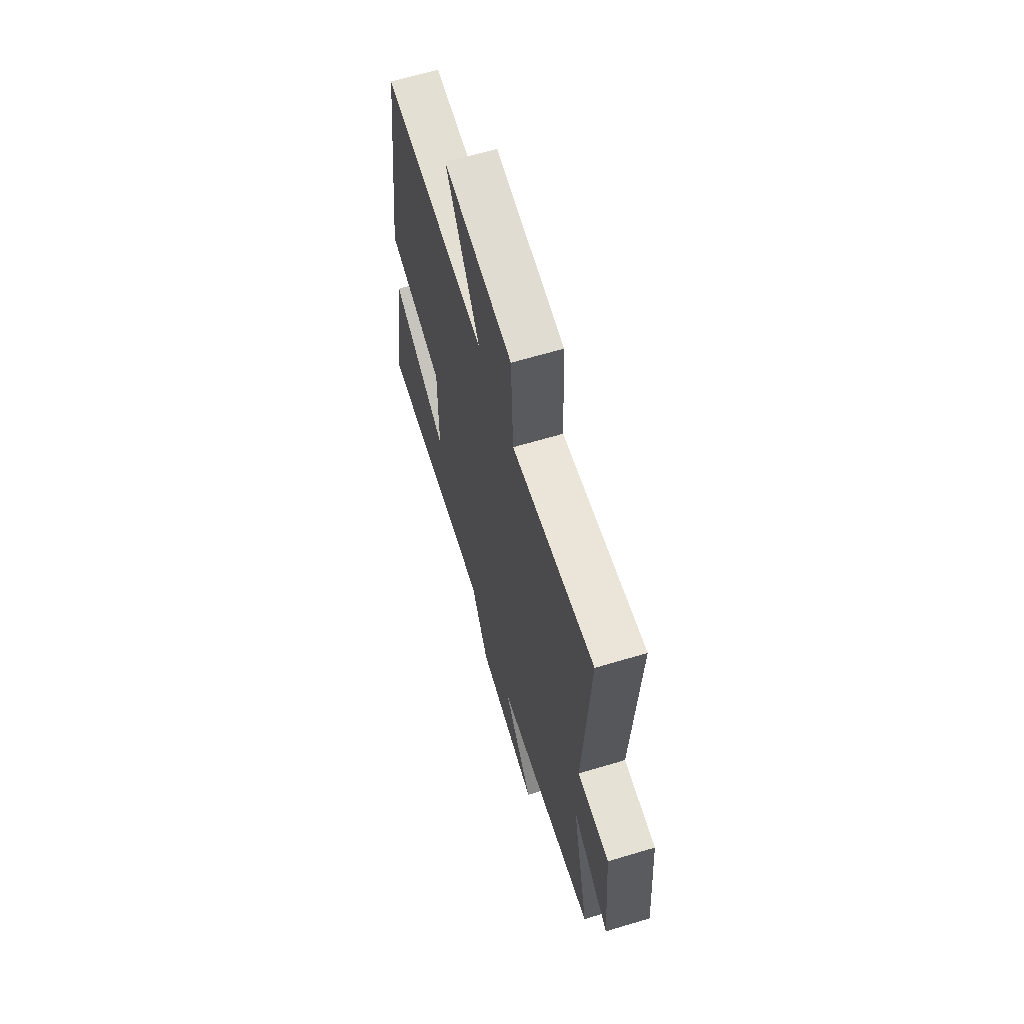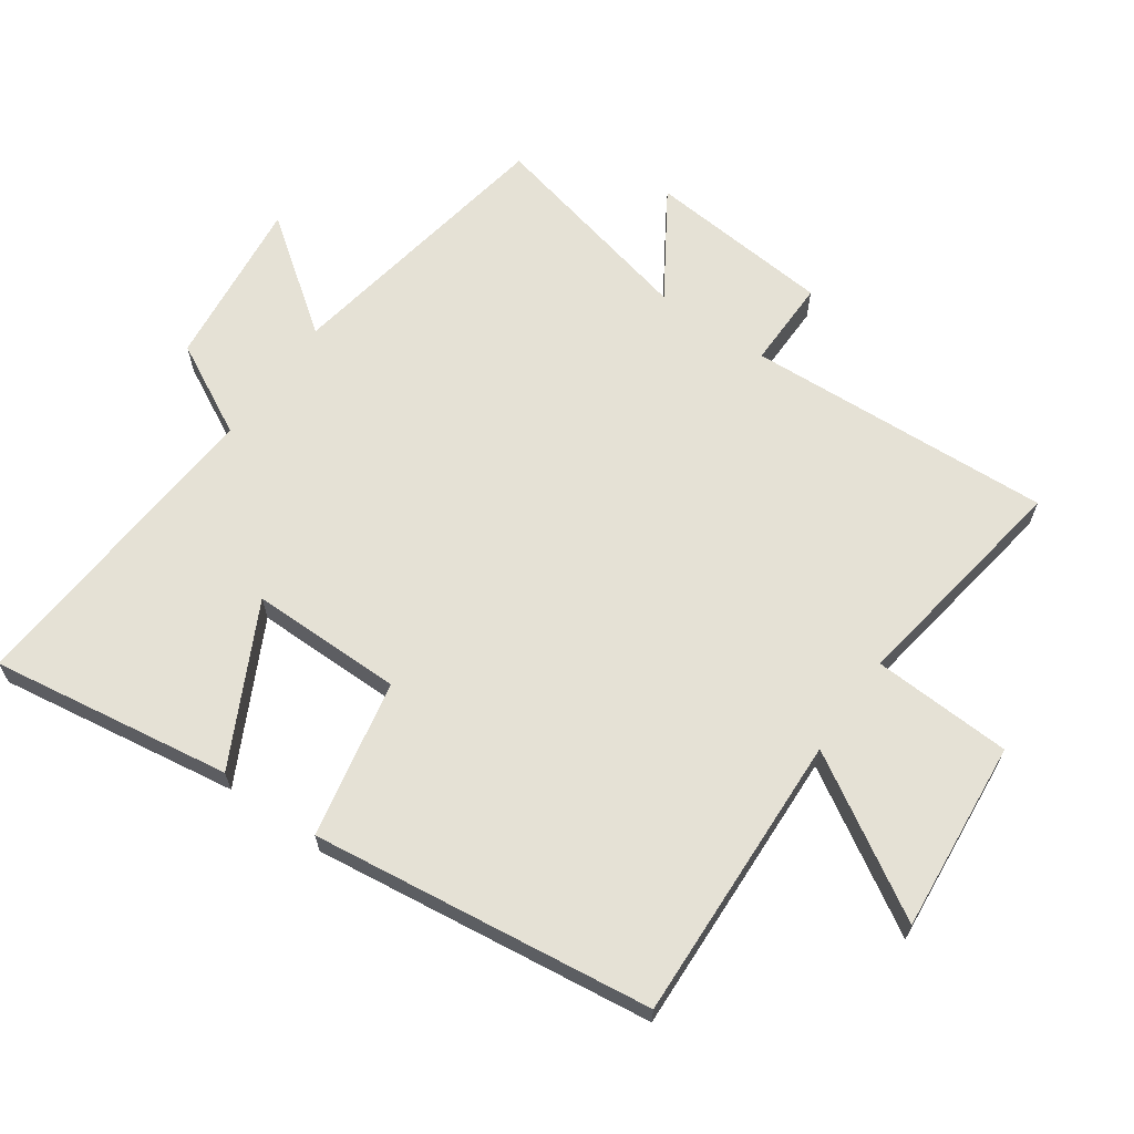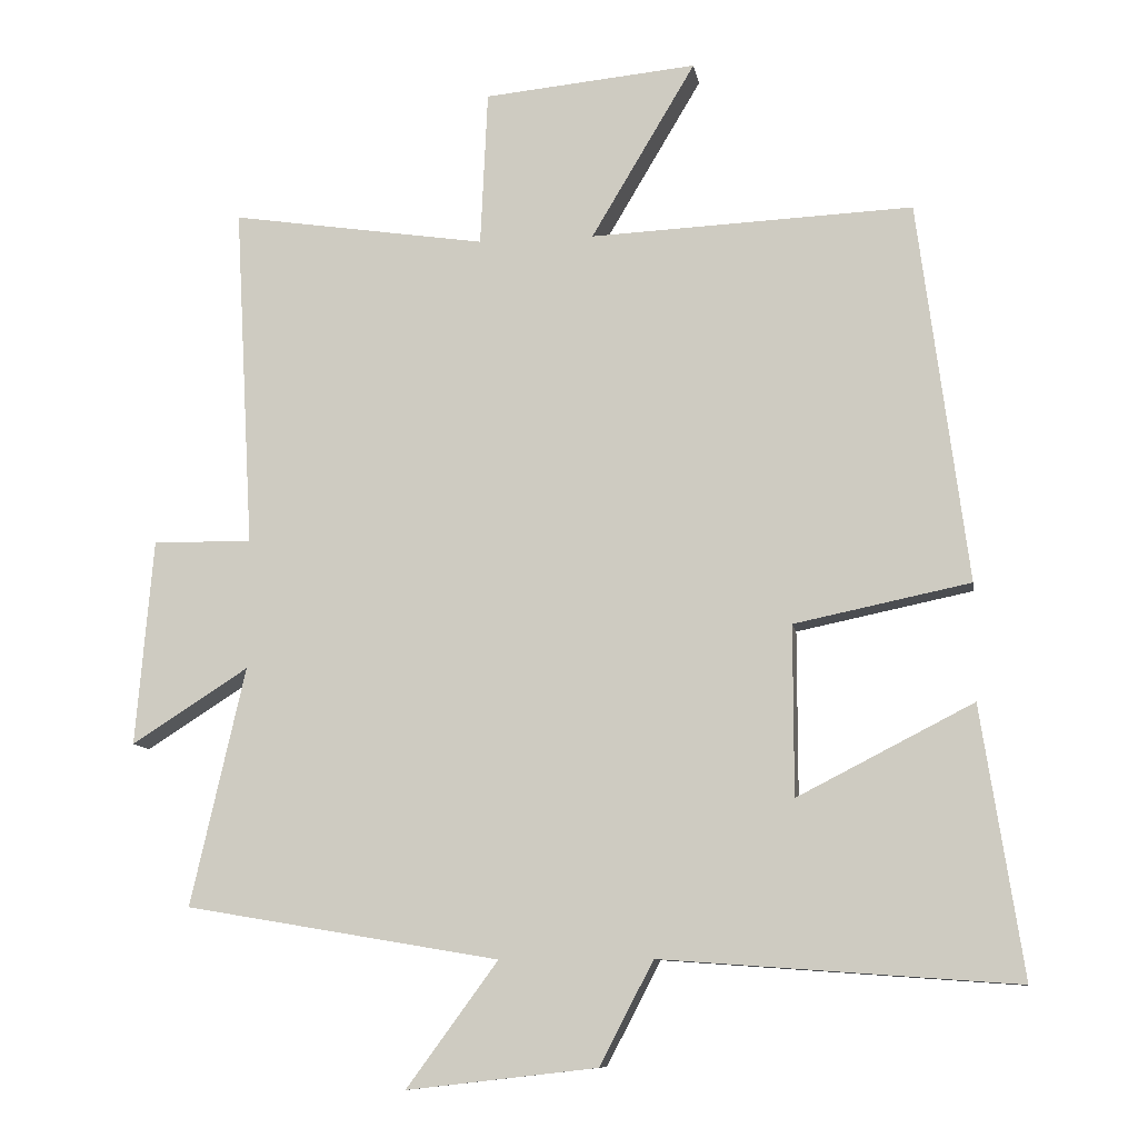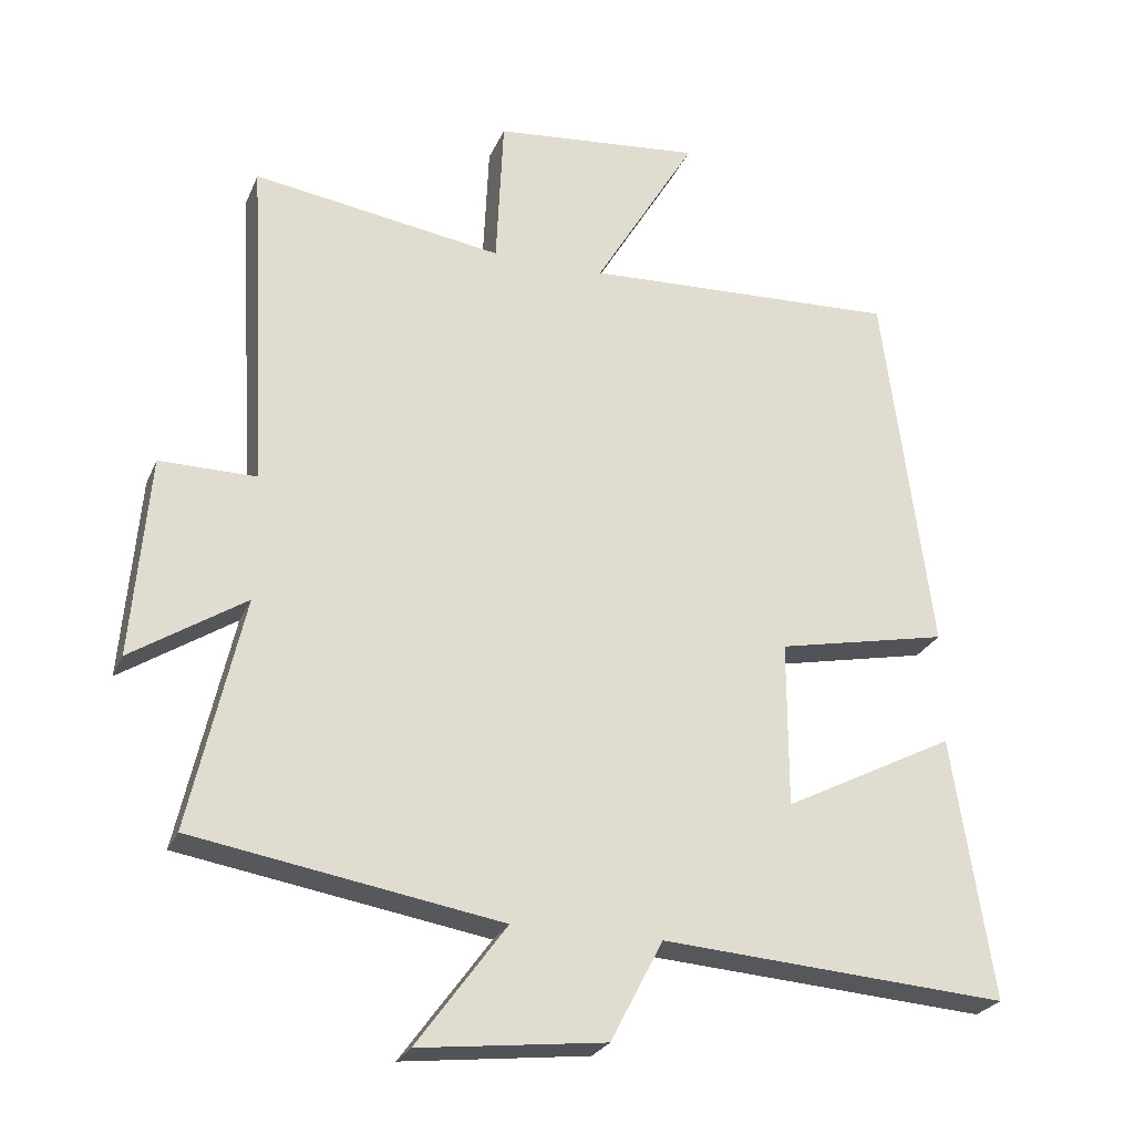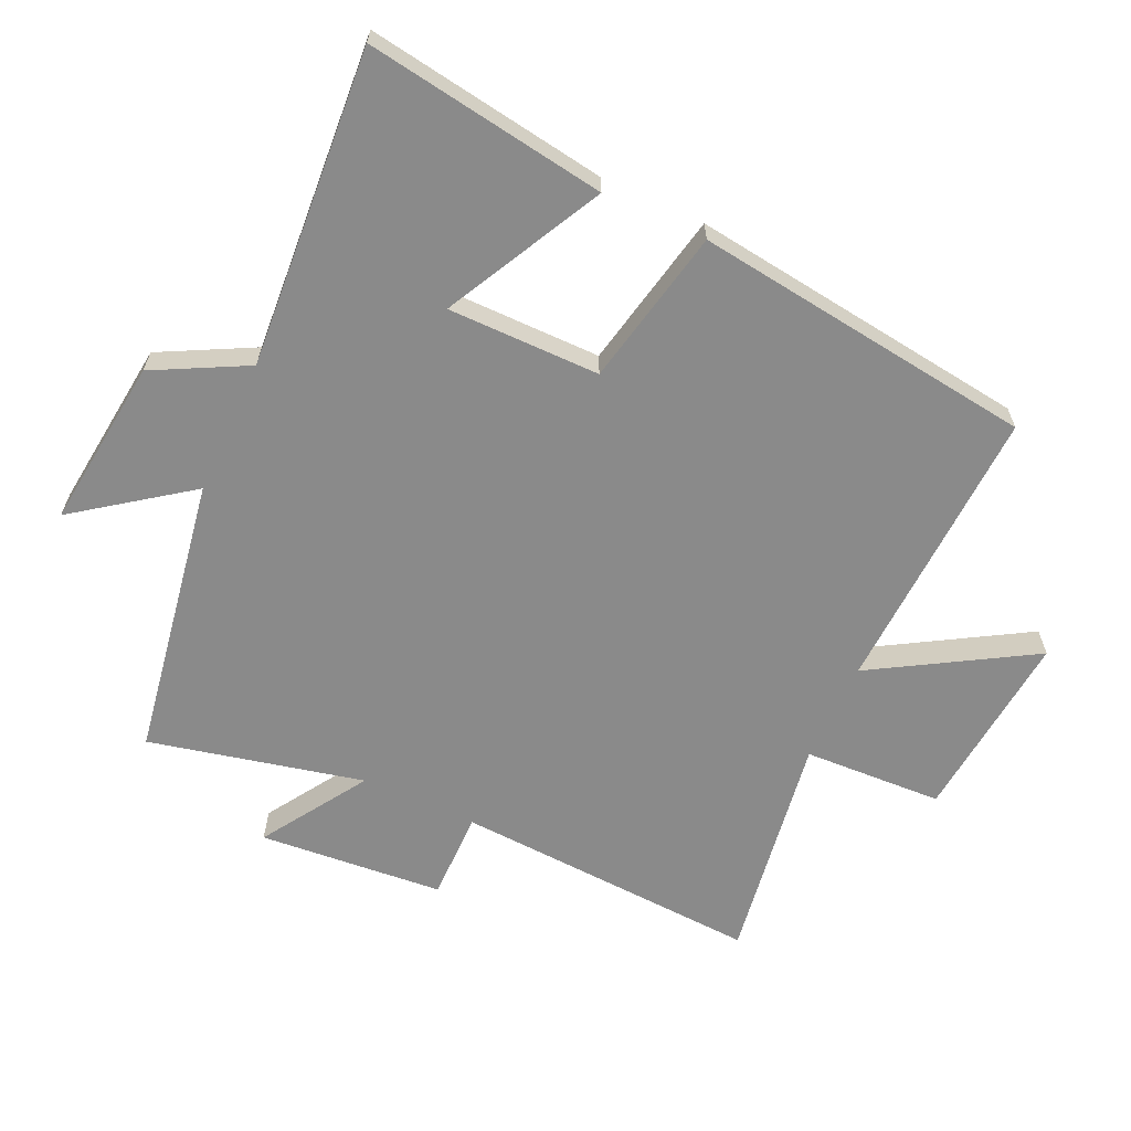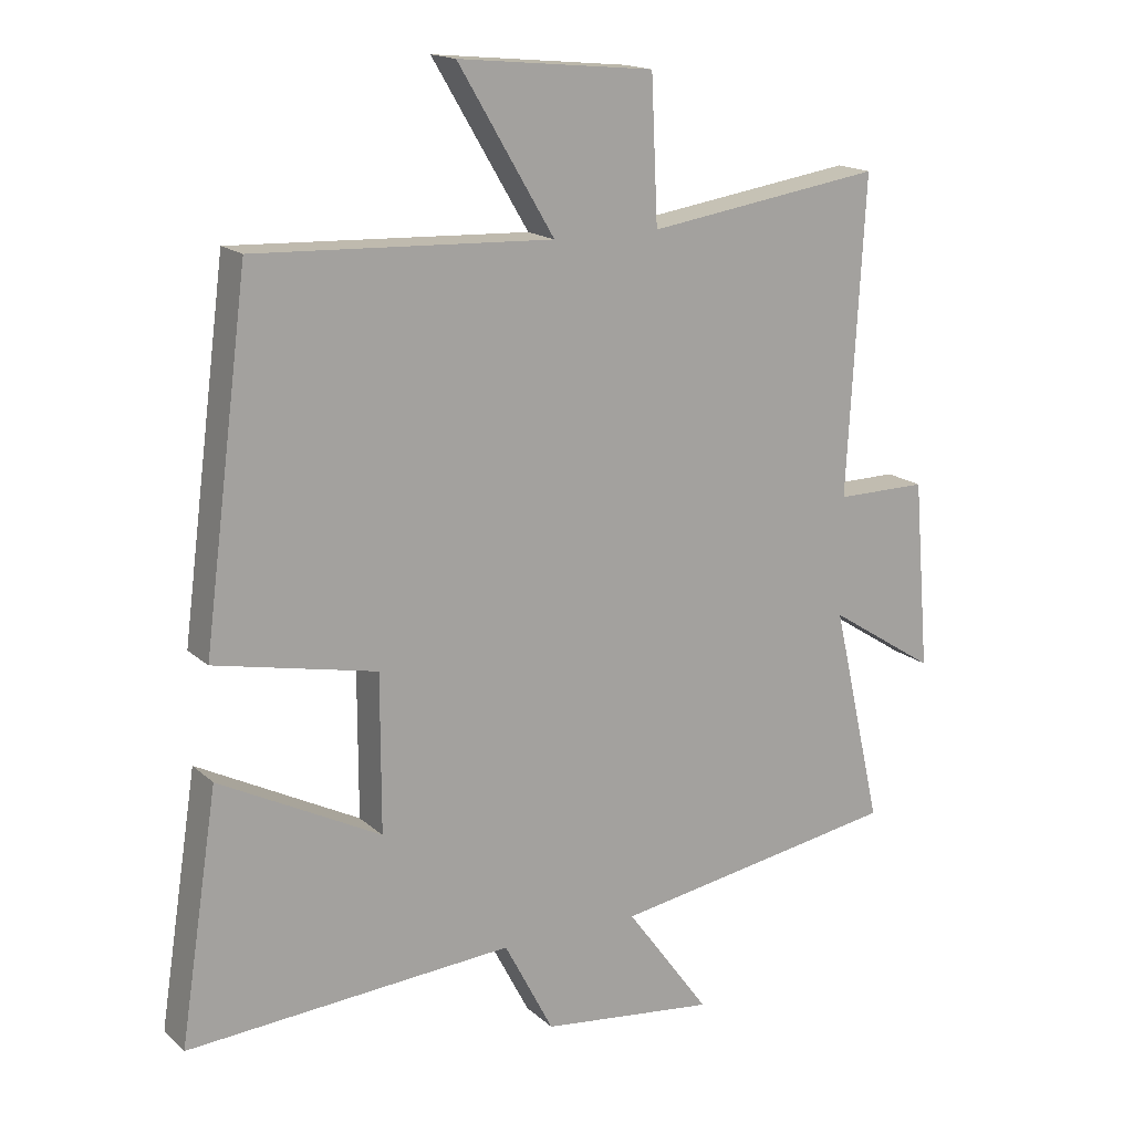
<metadata>
{"format":"obj","ext":"obj","renderer":"f3d","projection":"perspective","resolution":1024,"background":"white","views":[{"elev":64.5,"azim":73.2,"up":"+Z"},{"elev":65.1,"azim":-54.8,"up":"+Y"},{"elev":-9.9,"azim":-170.6,"up":"+Z"},{"elev":-25.4,"azim":160.7,"up":"+Z"},{"elev":-63.5,"azim":-114.7,"up":"+Y"},{"elev":16.5,"azim":-30.5,"up":"+Z"}]}
</metadata>
<code>
v -0.432 0.07 0.519
v 0.013 0.07 0.5
v -0.131 0.07 0.742
v 0.163 0.07 0.714
v 0.173 0.07 0.5
v 0.526 0.07 0.554
v 0.5 0.07 0.082
v 0.637 0.07 0.083
v 0.661 0.07 -0.201
v 0.5 0.07 -0.098
v 0.575 0.07 -0.427
v 0.142 0.07 -0.5
v 0.268 0.07 -0.672
v 0.006 0.07 -0.642
v -0.068 0.07 -0.5
v -0.557 0.07 -0.535
v -0.5 0.07 -0.165
v -0.258 0.07 -0.289
v -0.258 0.07 -0.055
v -0.5 0.07 -0.005
v -0.432 0 0.519
v 0.013 0 0.5
v -0.131 0 0.742
v 0.163 0 0.714
v 0.173 0 0.5
v 0.526 0 0.554
v 0.5 0 0.082
v 0.637 0 0.083
v 0.661 0 -0.201
v 0.5 0 -0.098
v 0.575 0 -0.427
v 0.142 0 -0.5
v 0.268 0 -0.672
v 0.006 0 -0.642
v -0.068 0 -0.5
v -0.557 0 -0.535
v -0.5 0 -0.165
v -0.258 0 -0.289
v -0.258 0 -0.055
v -0.5 0 -0.005
f 19 20 1 2
f 18 19 2
f 15 16 17 18
f 15 18 2
f 12 13 14 15
f 10 11 12 15
f 10 15 2
f 7 8 9 10
f 7 10 2 3
f 5 6 7
f 5 7 3
f 3 4 5
f 22 21 40 39
f 22 39 38
f 38 37 36 35
f 22 38 35
f 35 34 33 32
f 35 32 31 30
f 22 35 30
f 30 29 28 27
f 23 22 30 27
f 27 26 25
f 23 27 25
f 25 24 23
f 1 21 22 2
f 2 22 23 3
f 3 23 24 4
f 4 24 25 5
f 5 25 26 6
f 6 26 27 7
f 7 27 28 8
f 8 28 29 9
f 9 29 30 10
f 10 30 31 11
f 11 31 32 12
f 12 32 33 13
f 13 33 34 14
f 14 34 35 15
f 15 35 36 16
f 16 36 37 17
f 17 37 38 18
f 18 38 39 19
f 19 39 40 20
f 20 40 21 1

</code>
